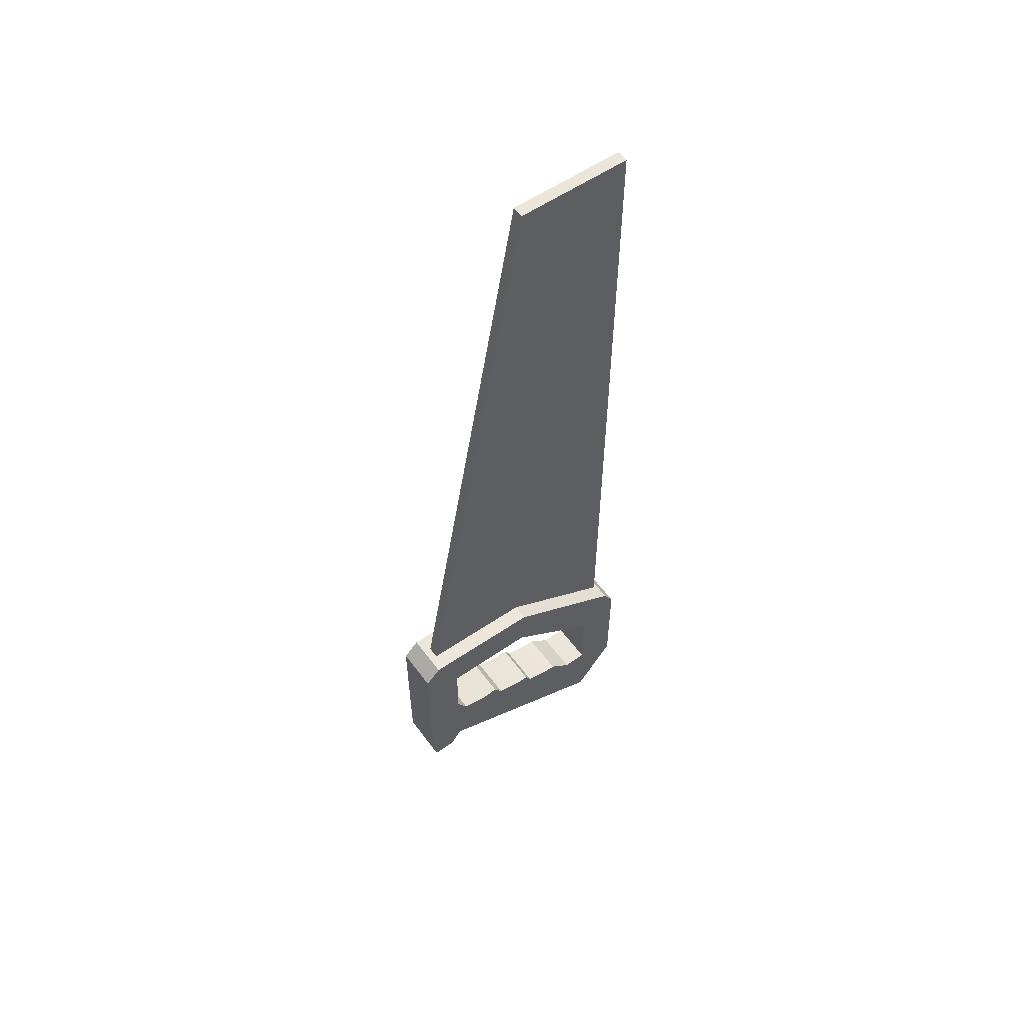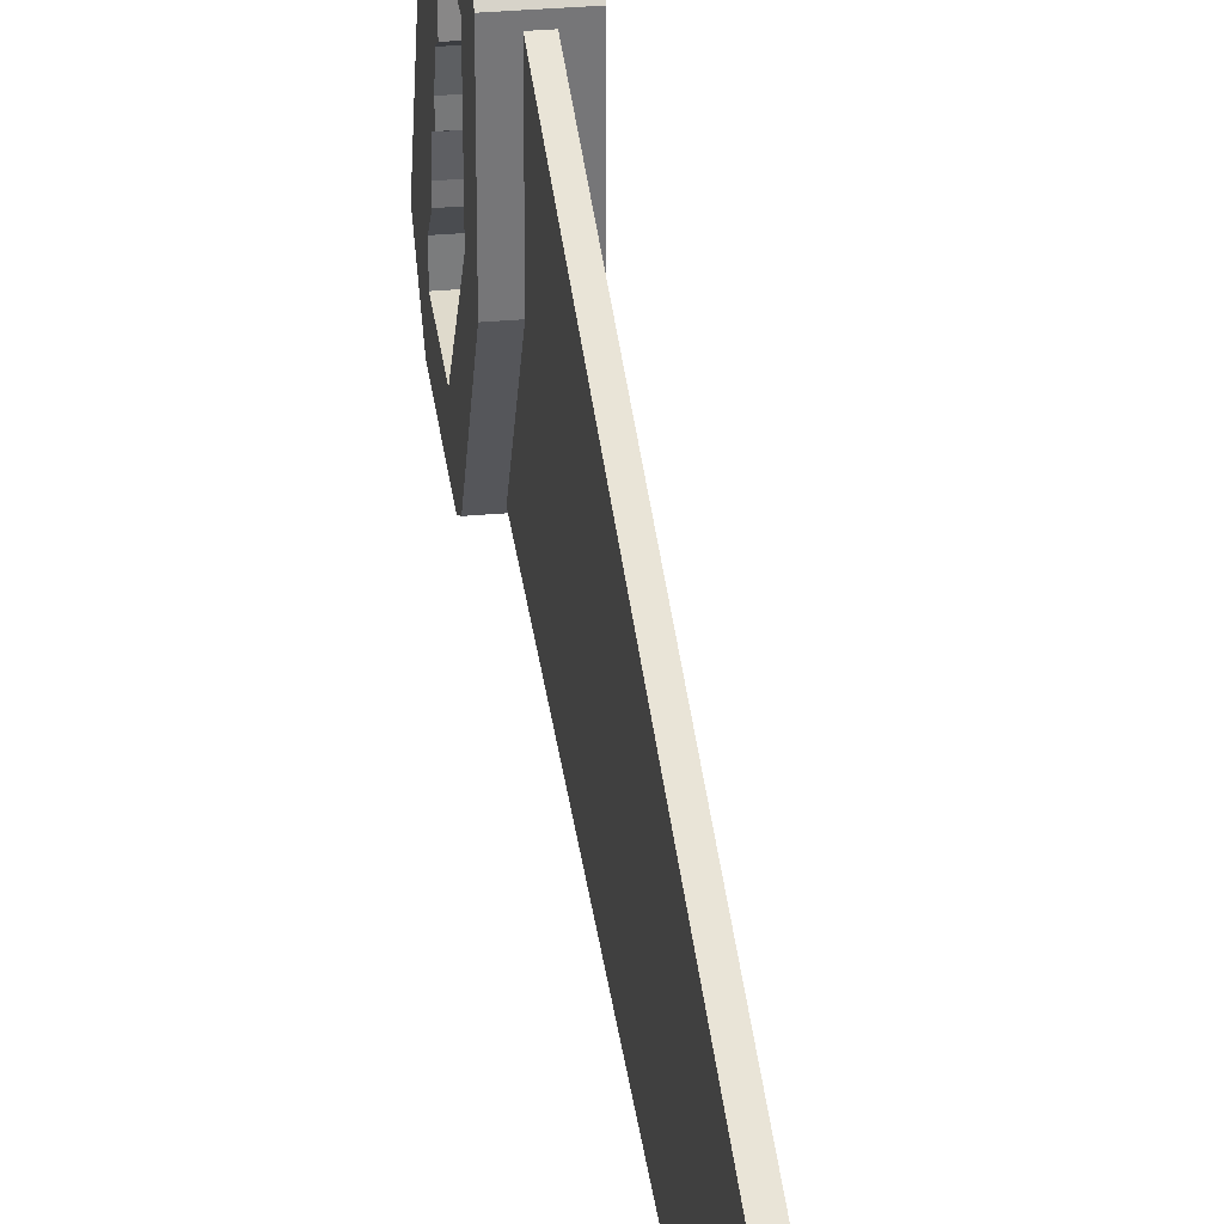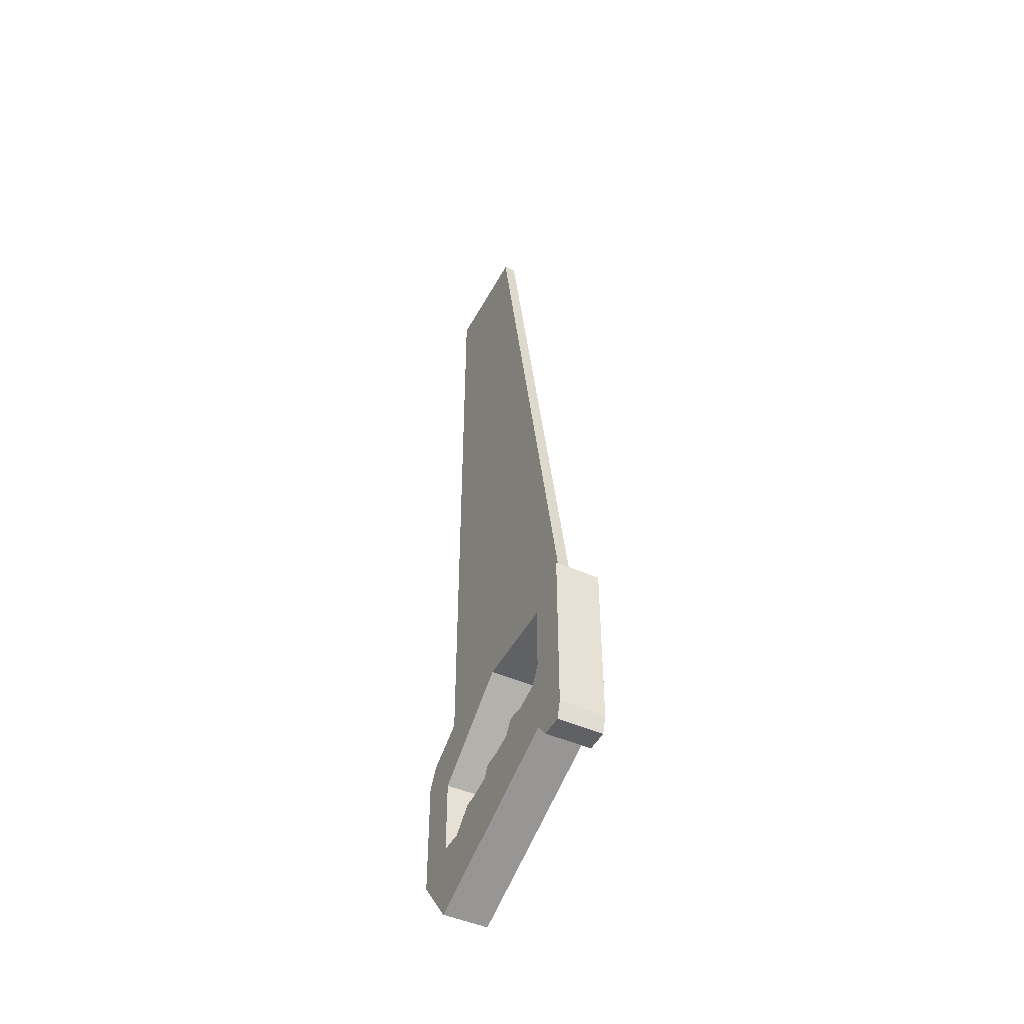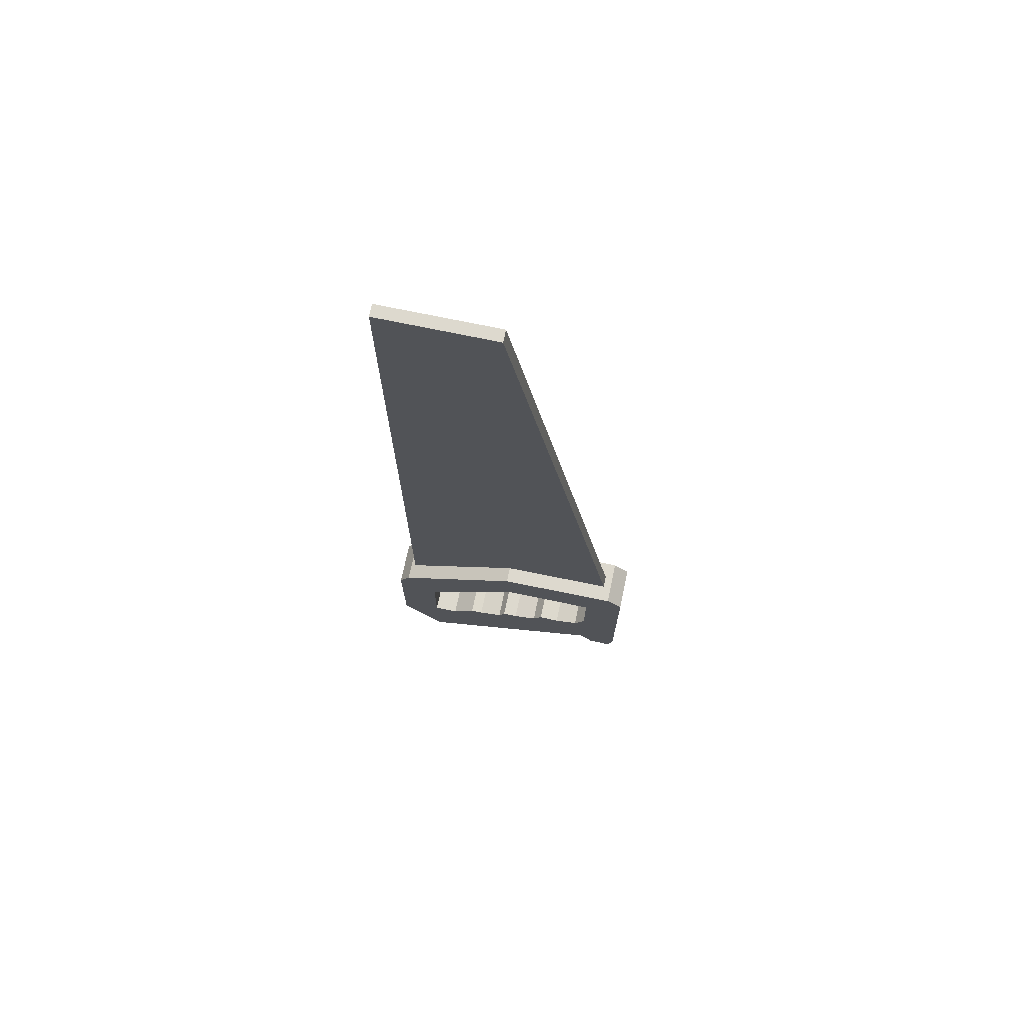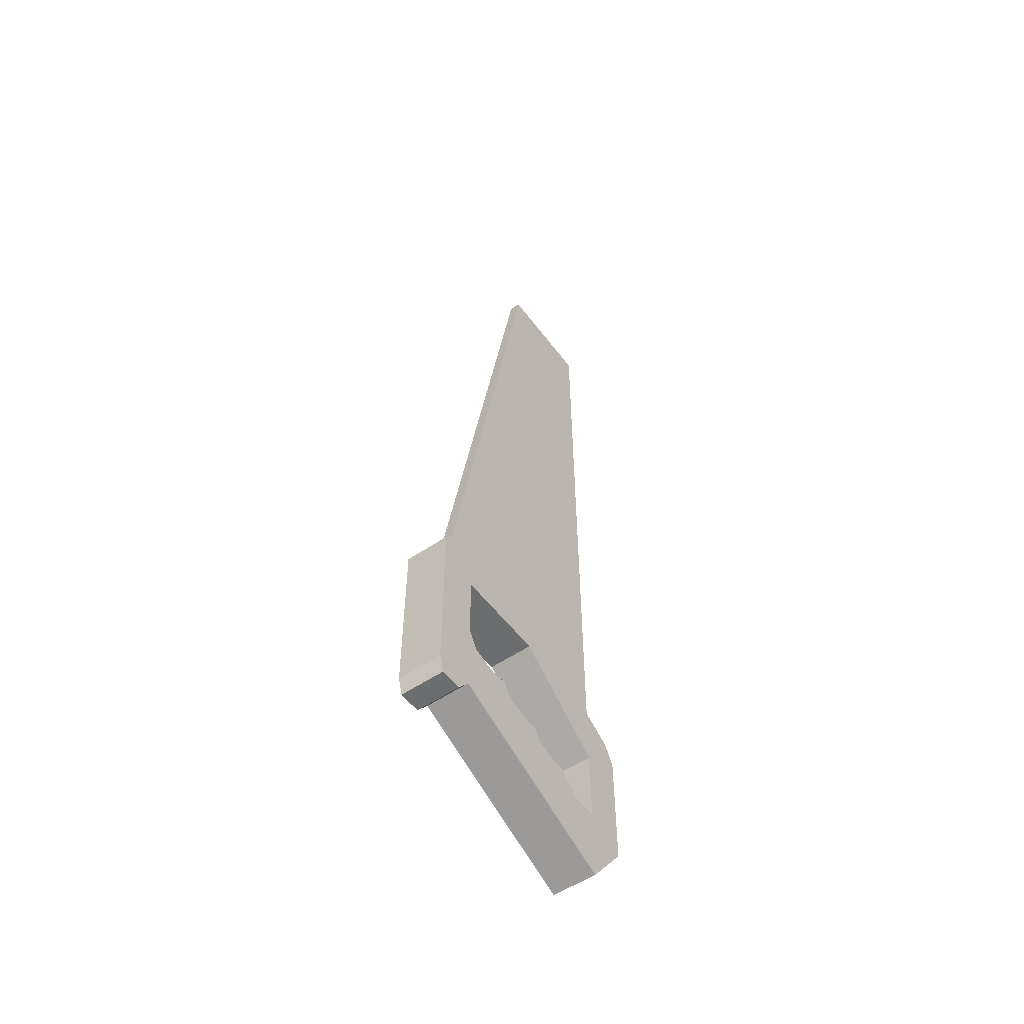
<metadata>
{"format":"obj","ext":"obj","renderer":"f3d","projection":"perspective","resolution":1024,"background":"white","views":[{"elev":56.3,"azim":-126.0,"up":"+Z"},{"elev":32.4,"azim":-7.2,"up":"+Y"},{"elev":-46.7,"azim":153.1,"up":"+Z"},{"elev":71.7,"azim":101.9,"up":"+Z"},{"elev":-53.9,"azim":-144.0,"up":"+Z"}]}
</metadata>
<code>
v 1.978 -0.4113 12.09
v -1.978 -0.4113 12.09
v -1.978 -0.7477 15.99
v 1.978 -0.7477 15.99
v 1.978 7.8 12.09
v -1.978 7.8 12.09
v 1.978 -8.928 5.814
v -1.978 -8.928 5.814
v -1.978 11.32 -0.01993
v 1.978 11.32 -0.01993
v 1.978 7.8 6.38
v -1.978 7.8 6.38
v 1.978 -8.928 -0.7263
v -1.978 -8.928 -0.7263
v 1.978 -12.58 -2.473
v -1.978 -12.58 -2.473
v 1.978 7.8 -0.01993
v -1.978 7.8 -0.01993
v 1.978 -8.928 -7.126
v -1.978 -8.928 -7.126
v -1.978 10.89 -1.494
v 1.978 10.89 -1.494
v 1.978 8.926 -1.494
v -1.978 8.926 -1.494
v 1.978 3.042 4.359
v -1.978 3.042 4.359
v 1.978 -1.102 2.598
v -1.978 -1.102 2.598
v 1.978 -4.792 1.031
v -1.978 -4.792 1.031
v 1.978 -6.787 -0.7512
v -1.978 -6.787 -0.7512
v 1.978 6.876 4.828
v 1.978 4.826 4.217
v -1.978 4.826 4.217
v -1.978 6.876 4.828
v 1.978 2.275 3.172
v 1.978 0.2104 2.614
v -1.978 0.2104 2.614
v -1.978 2.275 3.172
v 1.978 -1.657 1.569
v 1.978 -3.738 1.075
v -1.978 -3.738 1.075
v -1.978 -1.657 1.569
v -1.978 11.32 14.85
v -1.978 9.93 16.22
v 1.978 11.32 14.85
v 1.978 9.93 16.22
v -1.978 -12.58 7.908
v -1.978 -11.61 9.597
v 1.978 -12.58 7.908
v 1.978 -11.61 9.597
v -0.5244 -11.18 73.49
v 0.5244 -11.18 73.49
v -0.5244 -1.178 73.49
v 0.5244 -1.178 73.49
v -0.5244 9.72 13.49
v 0.5244 9.72 13.49
v -0.5244 -11.18 6.289
v 0.5244 -11.18 6.289
v 0.5244 -0.729 13.49
v -0.5244 -0.729 13.49
v -0.5244 -9.806 73.49
v 0.5244 -9.806 73.49
v 0.5244 -9.744 7.278
v -0.5244 -9.744 7.278
v 0.5244 -11.18 39.89
v 0.5244 -9.774 39.89
v -0.5244 -11.18 39.89
v -0.5244 -9.774 39.89
f 6 5 1 2
f 2 3 46 6
f 2 1 7 8
f 8 50 3 2
f 5 48 4 1
f 4 52 7 1
f 48 46 3 4
f 50 52 4 3
f 21 22 23 24
f 45 47 10 9
f 5 6 12 11
f 6 45 9 12
f 8 7 13 14
f 7 51 15 13
f 51 49 16 15
f 17 10 11 33
f 15 16 20 19
f 16 14 20
f 34 35 26 25
f 37 17 34 25
f 9 10 22 21
f 10 17 23 22
f 17 18 24 23
f 18 9 21 24
f 38 39 28 27
f 38 17 37
f 18 17 19 20
f 42 43 30 29
f 29 30 32 31
f 11 12 36 33
f 36 18 35
f 25 26 40 37
f 27 28 44 41
f 31 32 14 13
f 18 39 40
f 34 33 36 35
f 38 37 40 39
f 42 41 44 43
f 17 33 34
f 19 17 41 42
f 41 17 38 27
f 19 31 13 15
f 19 42 29 31
f 18 36 12 9
f 18 40 26 35
f 43 20 32 30
f 18 44 28 39
f 43 44 18 20
f 32 20 14
f 47 5 11 10
f 49 8 14 16
f 45 46 48 47
f 50 49 51 52
f 45 6 46
f 47 48 5
f 49 50 8
f 51 7 52
f 55 56 58 57
f 57 58 61 62
f 59 60 67 69
f 56 61 58
f 62 55 57
f 63 64 56 55
f 64 68 56
f 62 61 65 66
f 66 70 55 62
f 53 54 64 63
f 54 67 68 64
f 66 65 60 59
f 59 69 70 66
f 68 67 60 65
f 56 68 65 61
f 69 67 54 53
f 70 69 53 63
f 55 70 63

</code>
